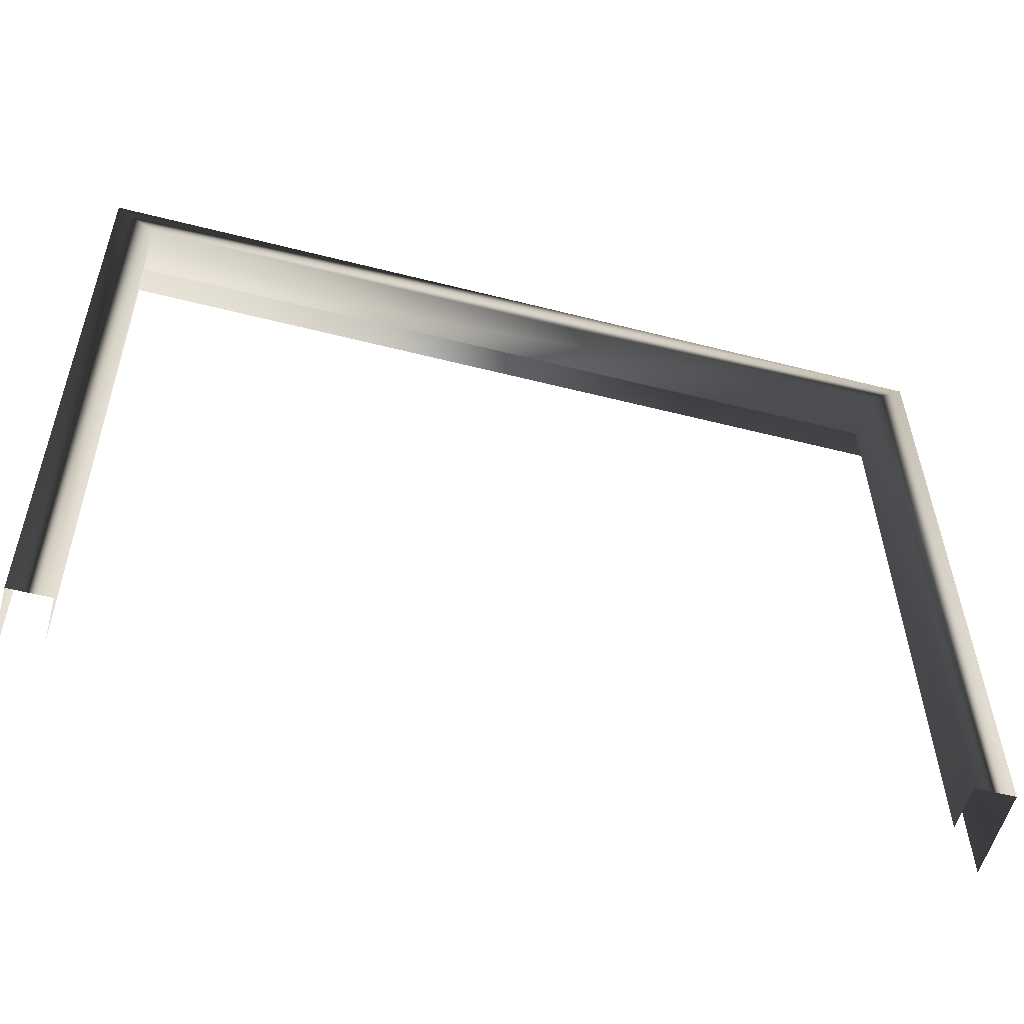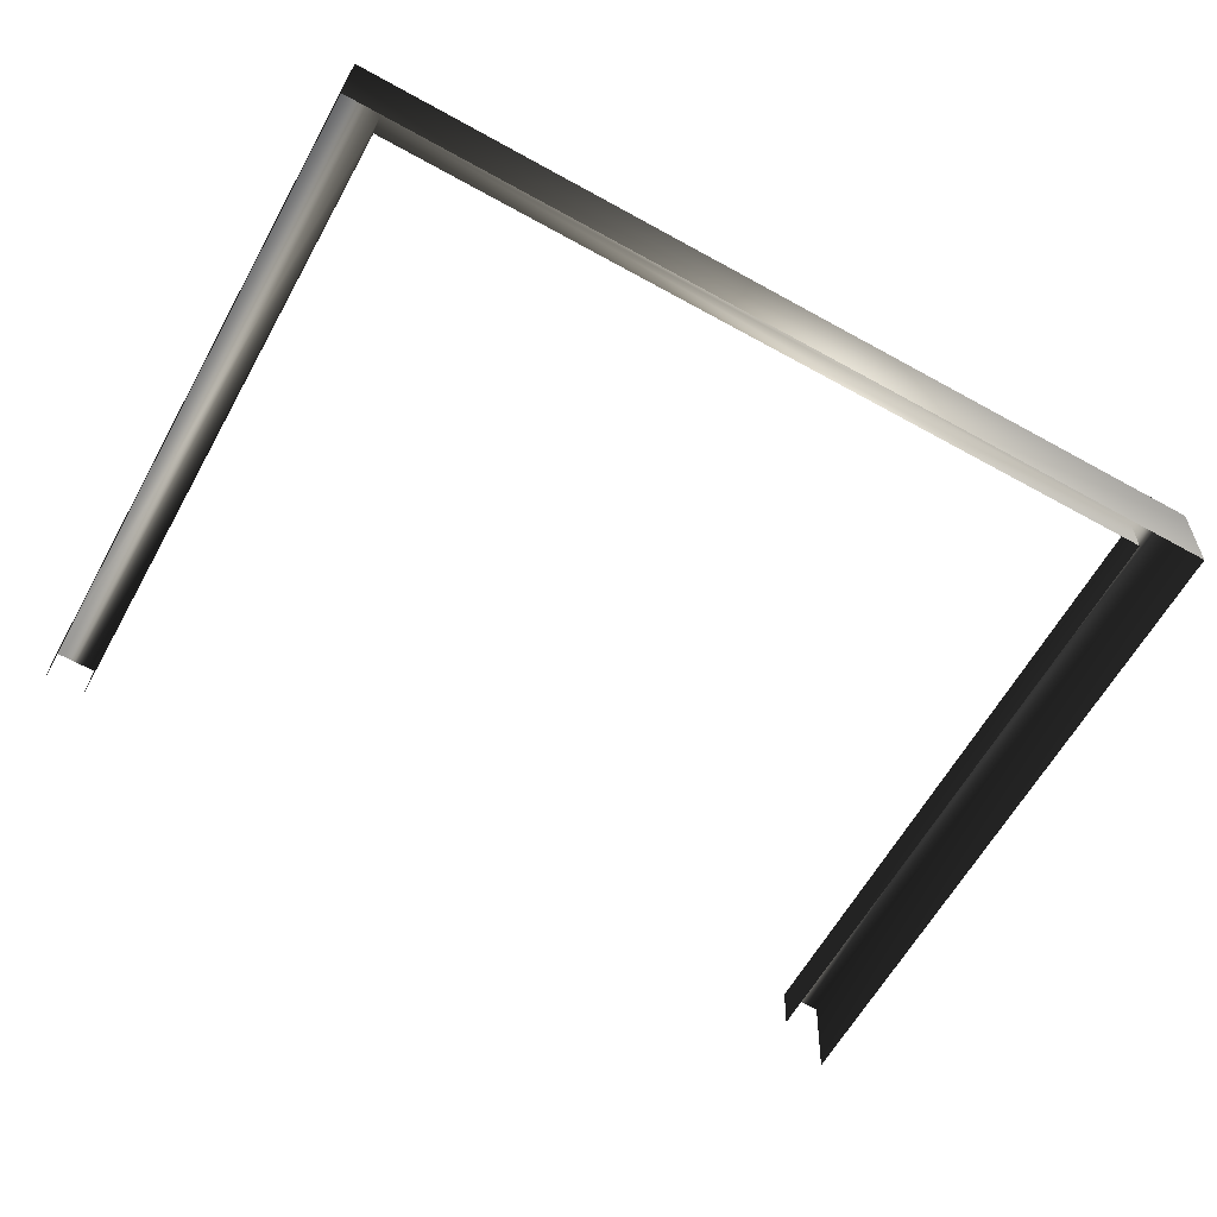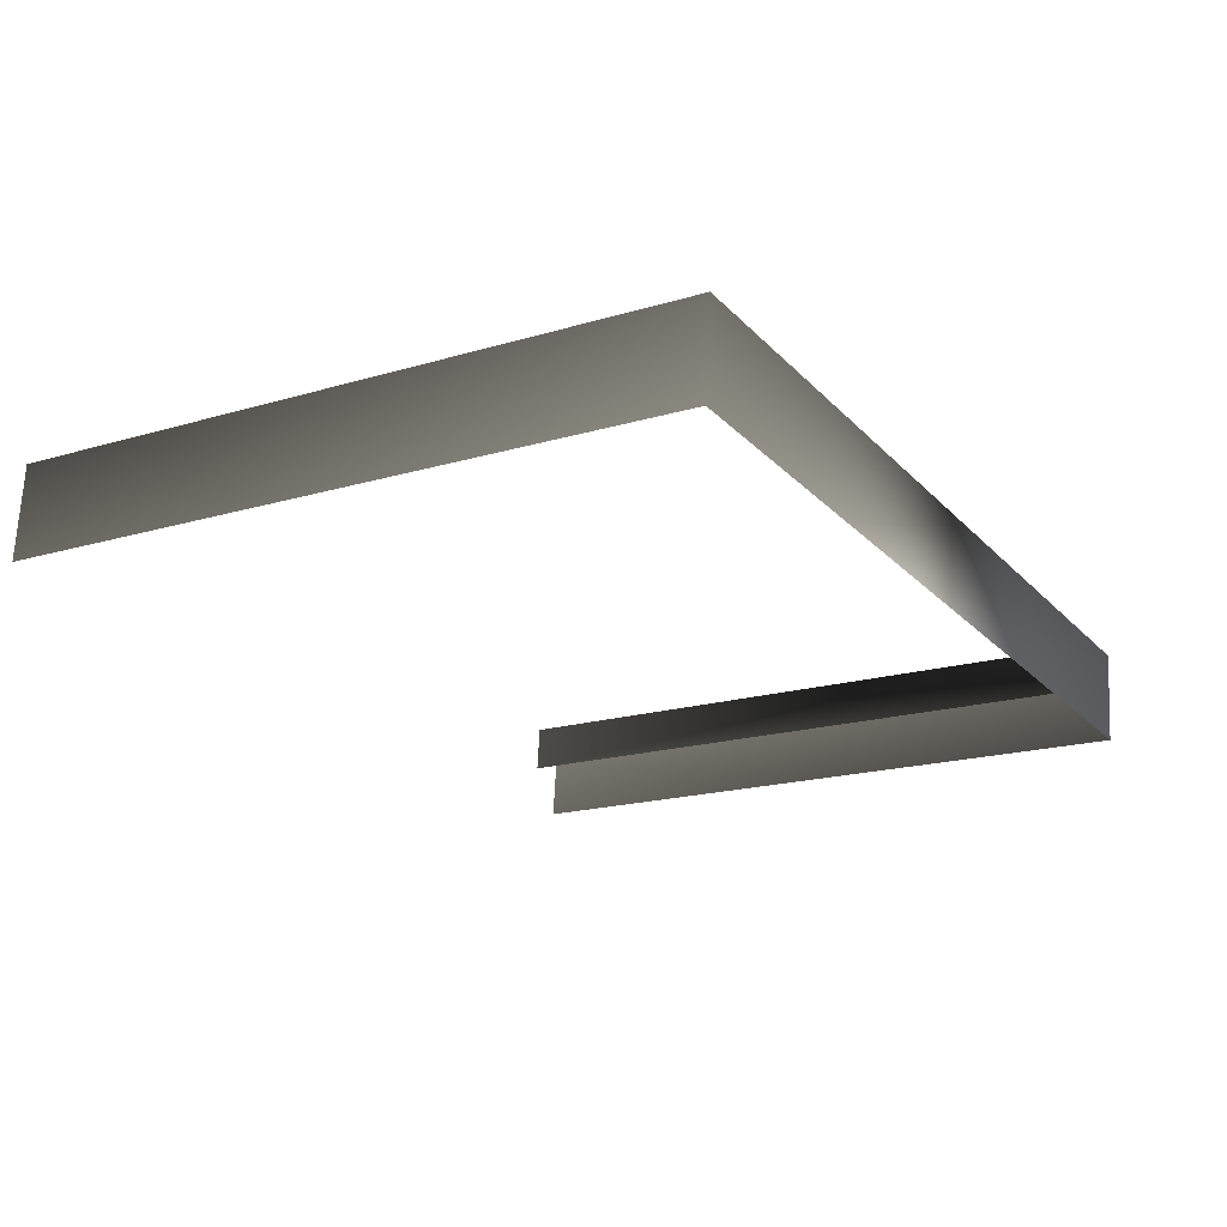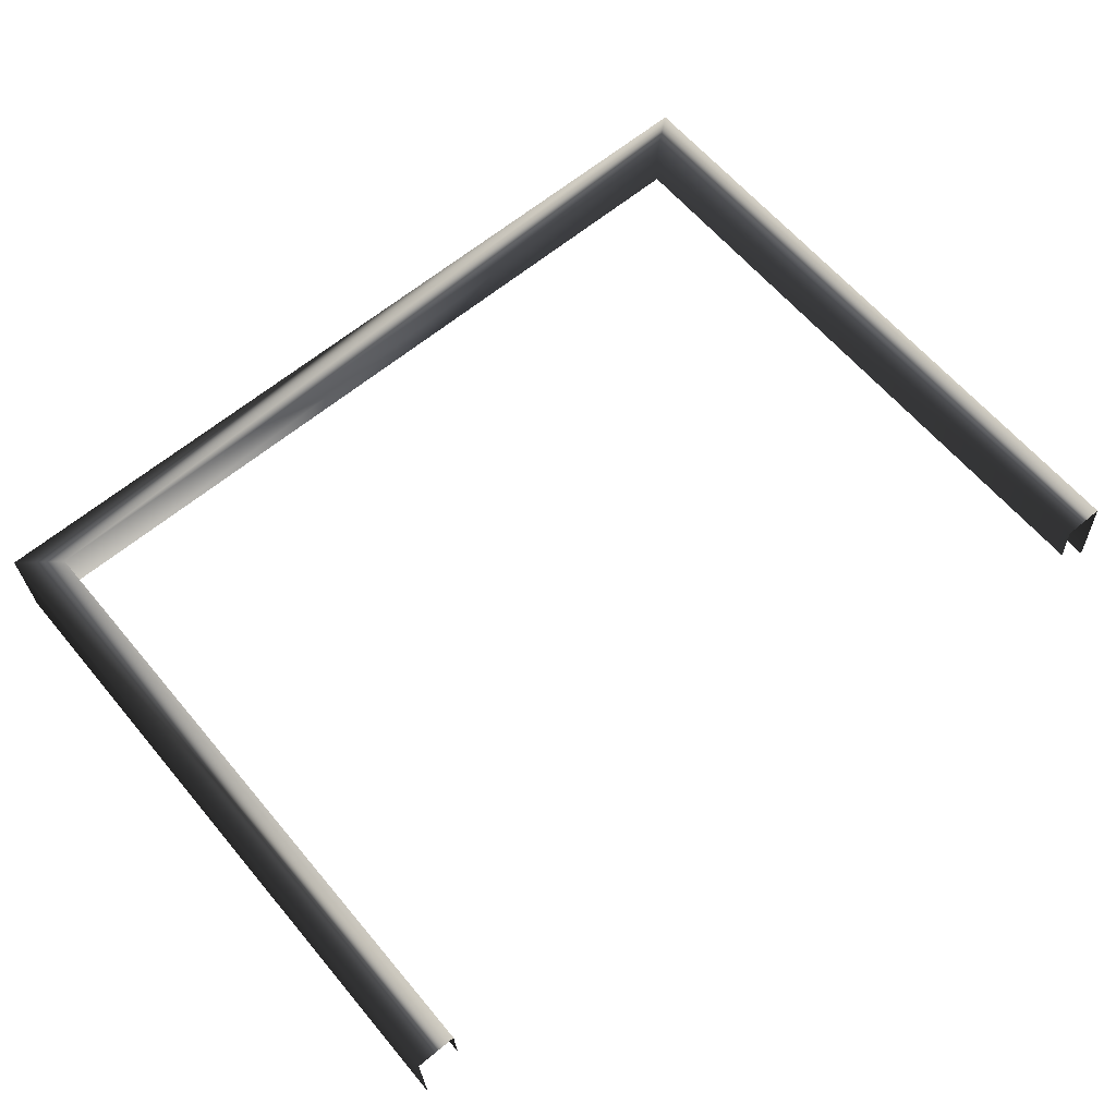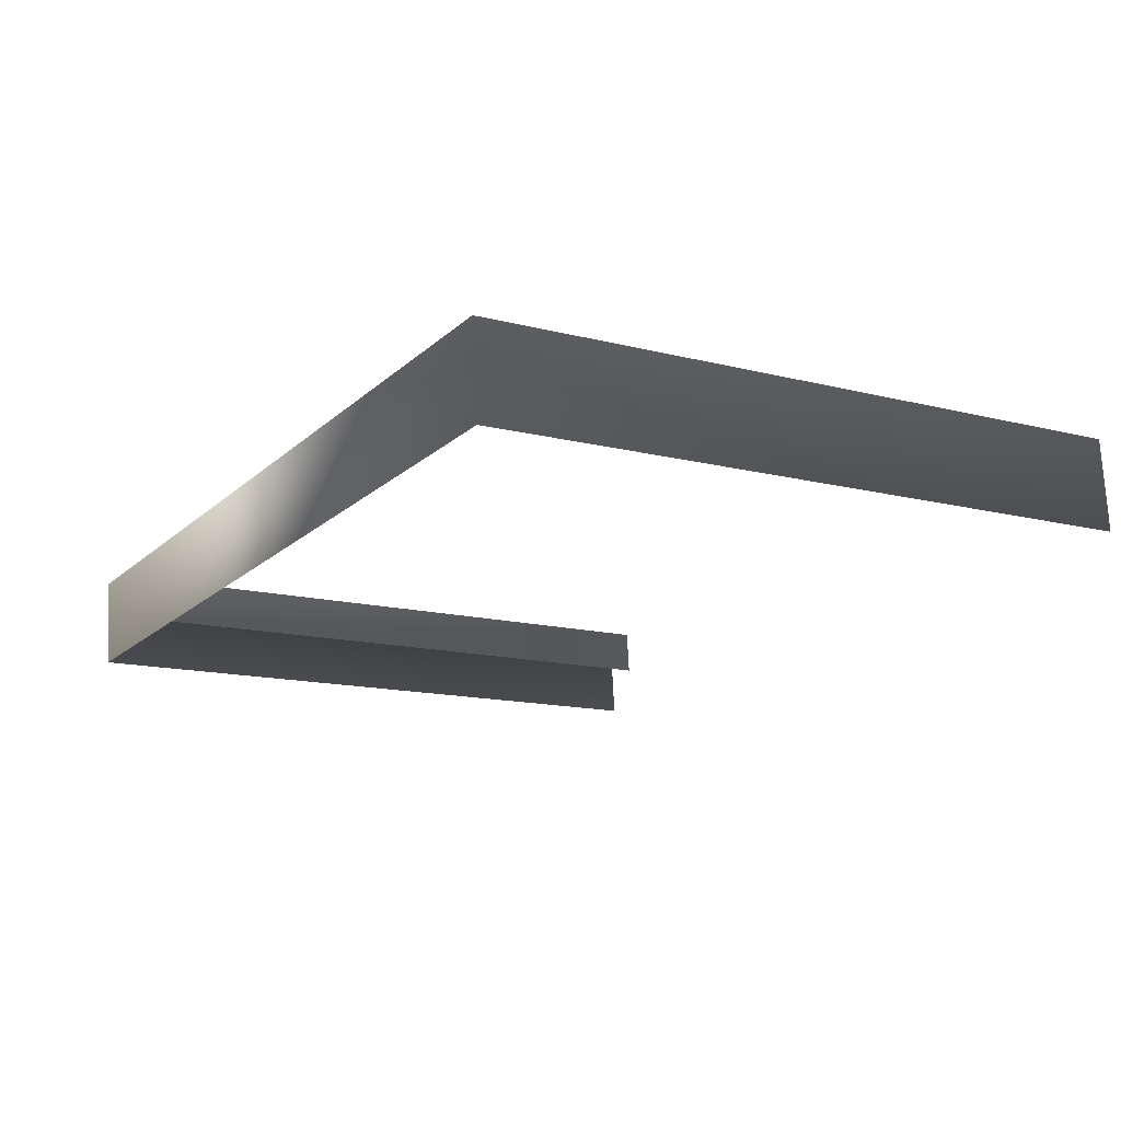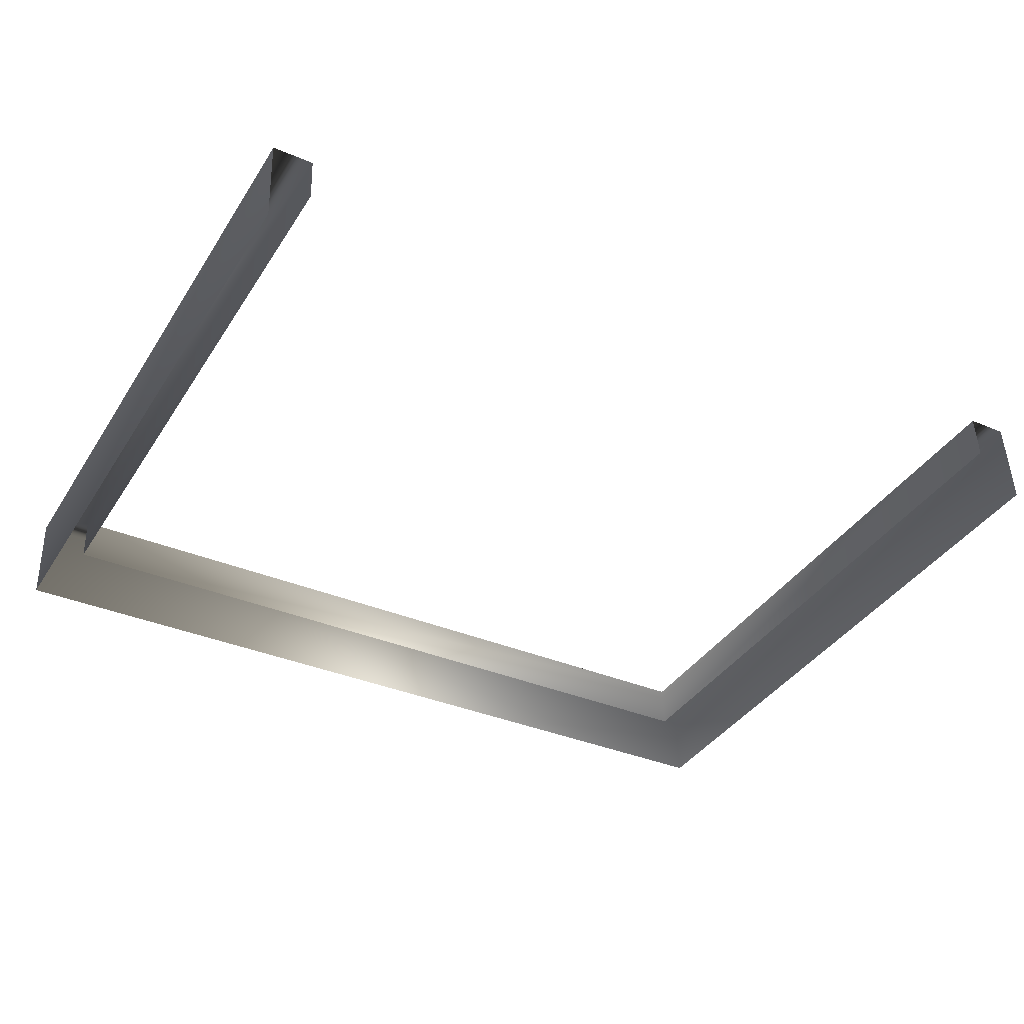
<metadata>
{"format":"obj","ext":"obj","renderer":"f3d","projection":"perspective","resolution":1024,"background":"white","views":[{"elev":-53.5,"azim":-15.3,"up":"+Y"},{"elev":-64.2,"azim":150.9,"up":"+Z"},{"elev":-21.4,"azim":120.2,"up":"+Z"},{"elev":64.0,"azim":-39.8,"up":"+Z"},{"elev":-16.8,"azim":-120.3,"up":"+Z"},{"elev":-35.9,"azim":-29.1,"up":"+Z"}]}
</metadata>
<code>
v -1 0.9288 0.2983
v -1 0.9354 0.4144
v 1 0.9354 0.4144
v 1 0.9288 0.2983
v 1 0.9288 0.2983
v 1 0.9354 0.4144
v 1 -0.6583 0.4623
v 1 -0.665 0.3462
v -1 -0.665 0.3462
v -1 -0.6583 0.4623
v -1 0.9354 0.4144
v -1 0.9288 0.2983
v -1 0.9354 0.4144
v -1.1 1.015 0.412
v 1.1 1.015 0.412
v 1 0.9354 0.4144
v -1 -0.6583 0.4623
v -1.1 -0.6583 0.4623
v 1 0.9354 0.4144
v 1.1 1.015 0.412
v 1.1 -0.6583 0.4623
v 1 -0.6583 0.4623
v -1.1 1.015 0.412
v -1.1 1.002 0.1849
v 1.1 1.002 0.1849
v 1.1 1.015 0.412
v 1.1 1.015 0.412
v 1.1 1.002 0.1849
v 1.1 -0.6713 0.2352
v 1.1 -0.6583 0.4623
v -1.1 -0.6583 0.4623
v -1.1 -0.6713 0.2352
v -1.1 1.002 0.1849
v -1.1 1.015 0.412
g Entrance_Module_Single_32740_443
f 1 3 2
f 1 4 3
f 5 7 6
f 5 8 7
f 9 11 10
f 9 12 11
f 13 15 14
f 13 16 15
f 17 13 14
f 17 14 18
f 19 21 20
f 19 22 21
f 23 25 24
f 23 26 25
f 27 29 28
f 27 30 29
f 31 33 32
f 31 34 33

</code>
